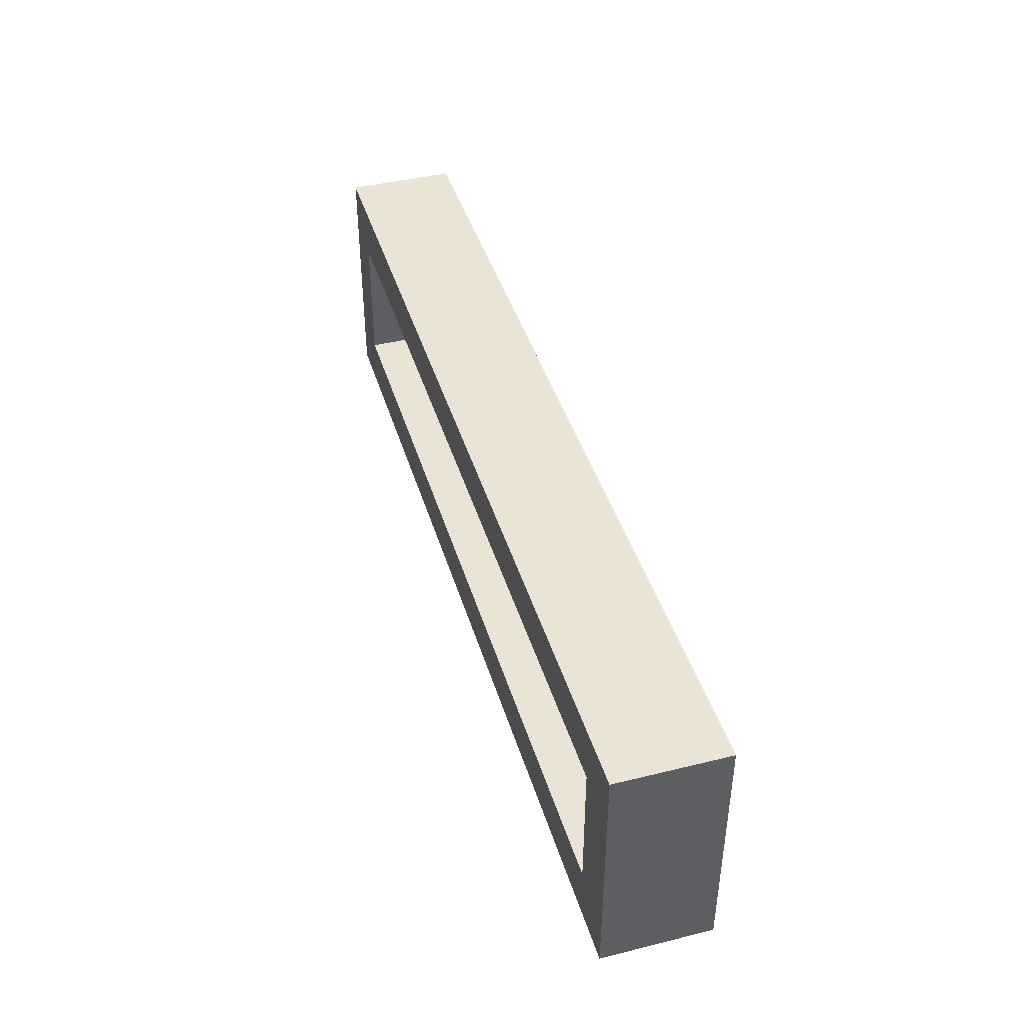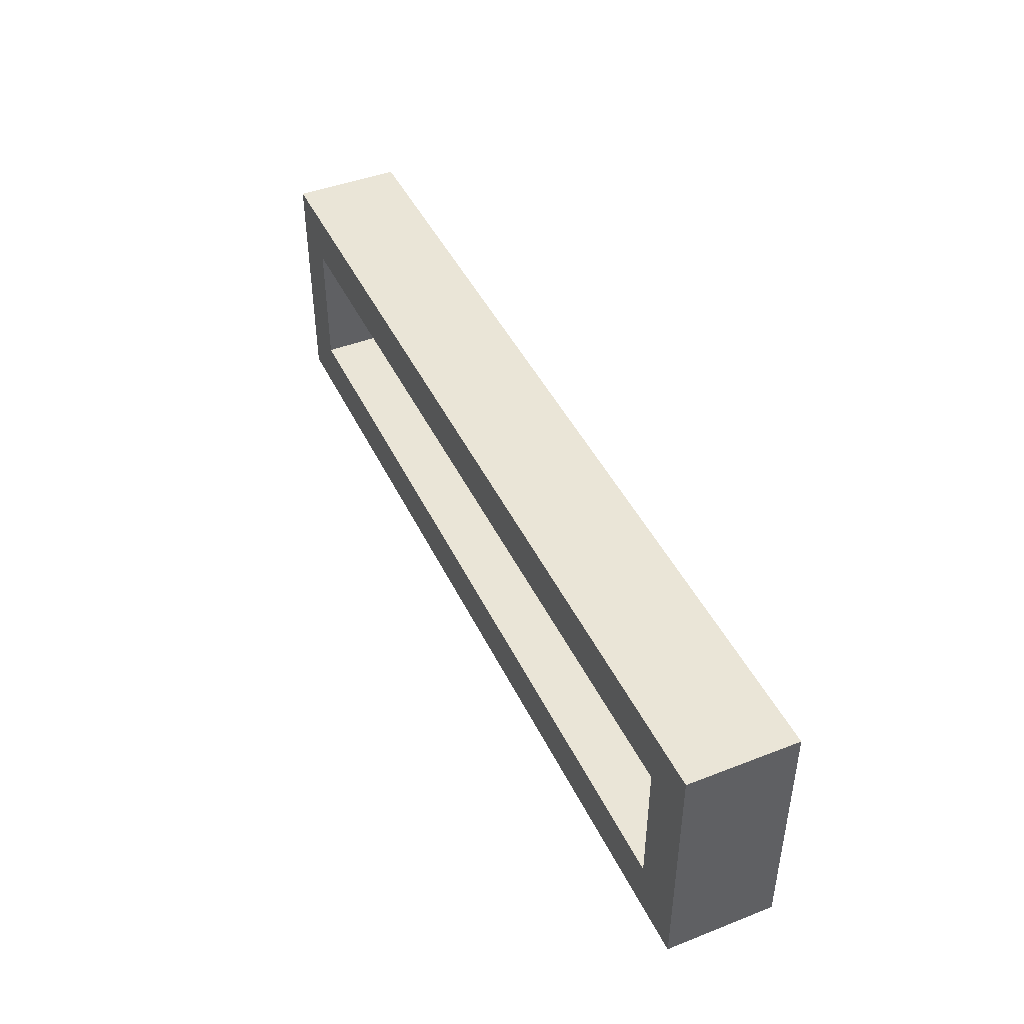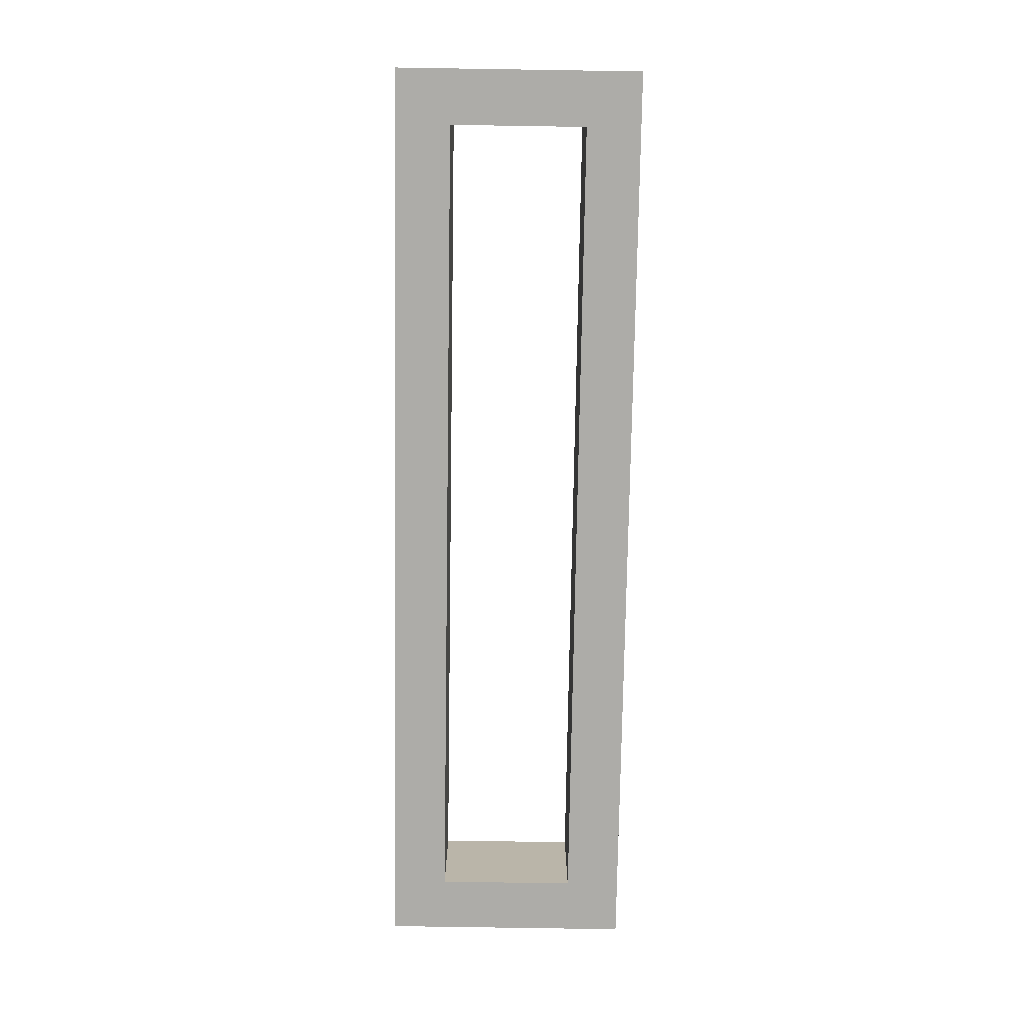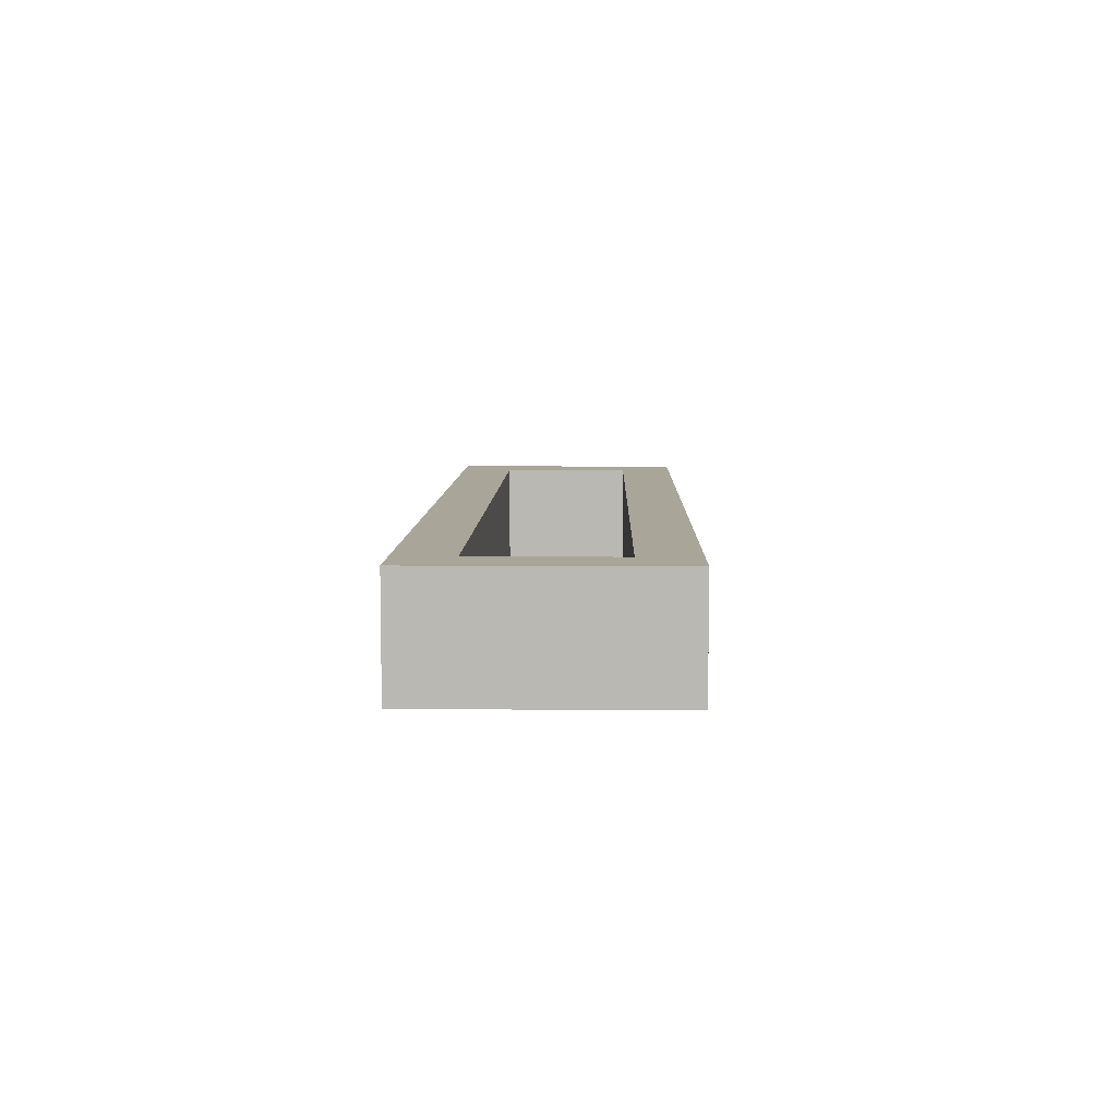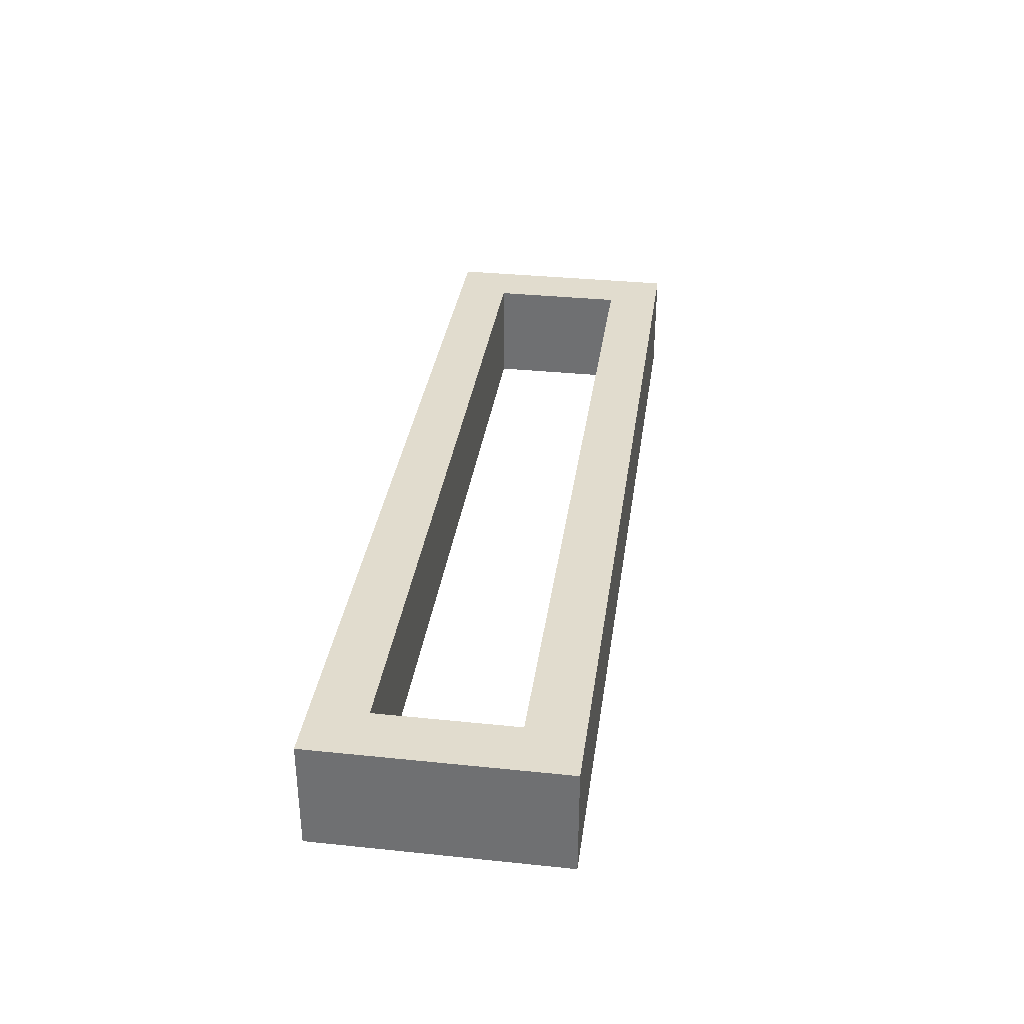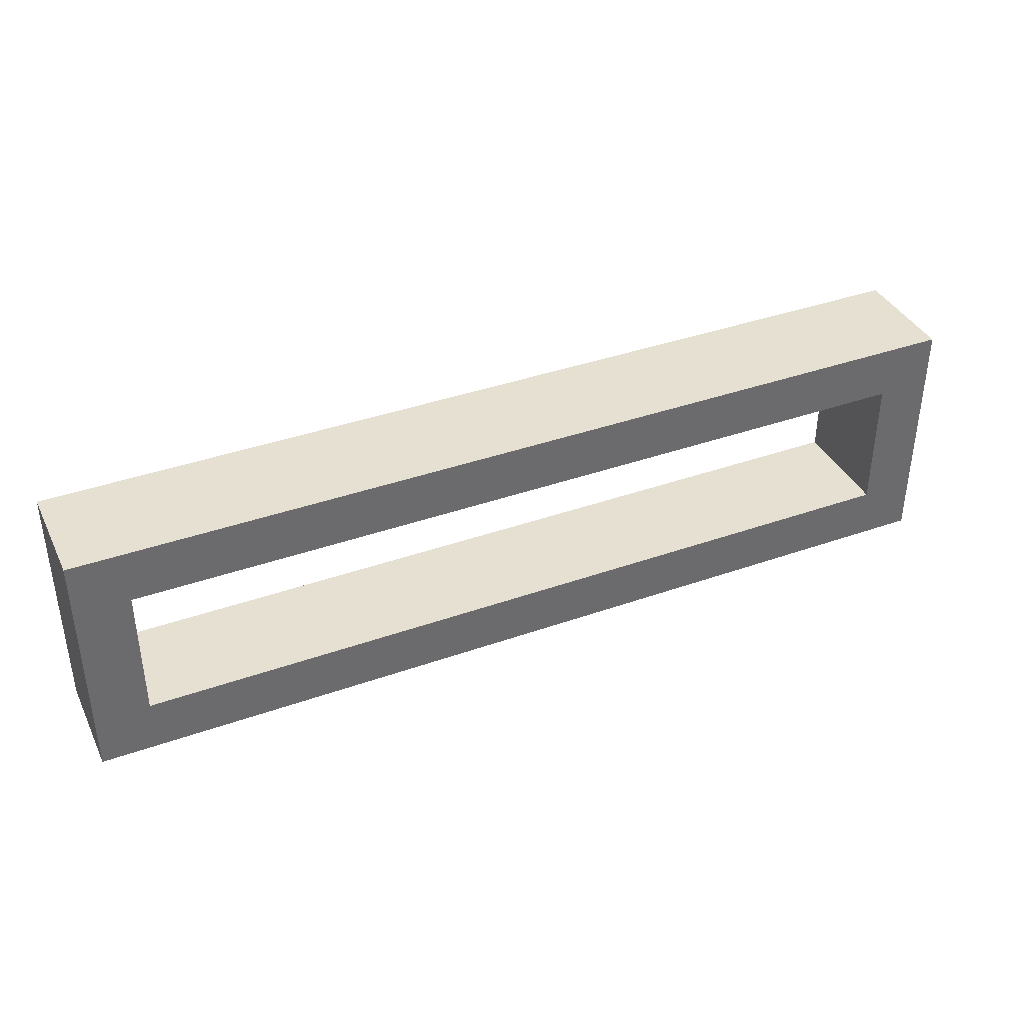
<metadata>
{"format":"obj","ext":"obj","renderer":"f3d","projection":"perspective","resolution":1024,"background":"white","views":[{"elev":42.4,"azim":-106.4,"up":"+Y"},{"elev":44.3,"azim":65.6,"up":"+Y"},{"elev":-76.6,"azim":-90.9,"up":"+Z"},{"elev":7.4,"azim":-88.7,"up":"+Z"},{"elev":34.0,"azim":-82.0,"up":"+Z"},{"elev":38.4,"azim":-24.1,"up":"+Y"}]}
</metadata>
<code>
v -770 -155 80
v -770 -245 120
v -770 -155 120
v -770 -245 80
v -750 -225 120
v -750 -175 120
v -450 -175 120
v -430 -155 120
v -430 -245 120
v -450 -225 120
v -430 -155 80
v -750 -175 80
v -750 -225 80
v -450 -225 80
v -430 -245 80
v -450 -175 80
f 1 2 3
f 1 4 2
f 3 2 5
f 6 3 5
f 8 3 7
f 3 6 7
f 7 10 9
f 8 7 9
f 5 2 9
f 10 5 9
f 8 11 1
f 3 8 1
f 4 1 12
f 13 4 12
f 15 4 14
f 4 13 14
f 14 16 11
f 15 14 11
f 12 1 11
f 16 12 11
f 4 15 9
f 4 9 2
f 15 11 8
f 15 8 9
f 12 16 7
f 12 7 6
f 16 14 10
f 16 10 7
f 14 13 5
f 14 5 10
f 13 12 6
f 13 6 5

</code>
